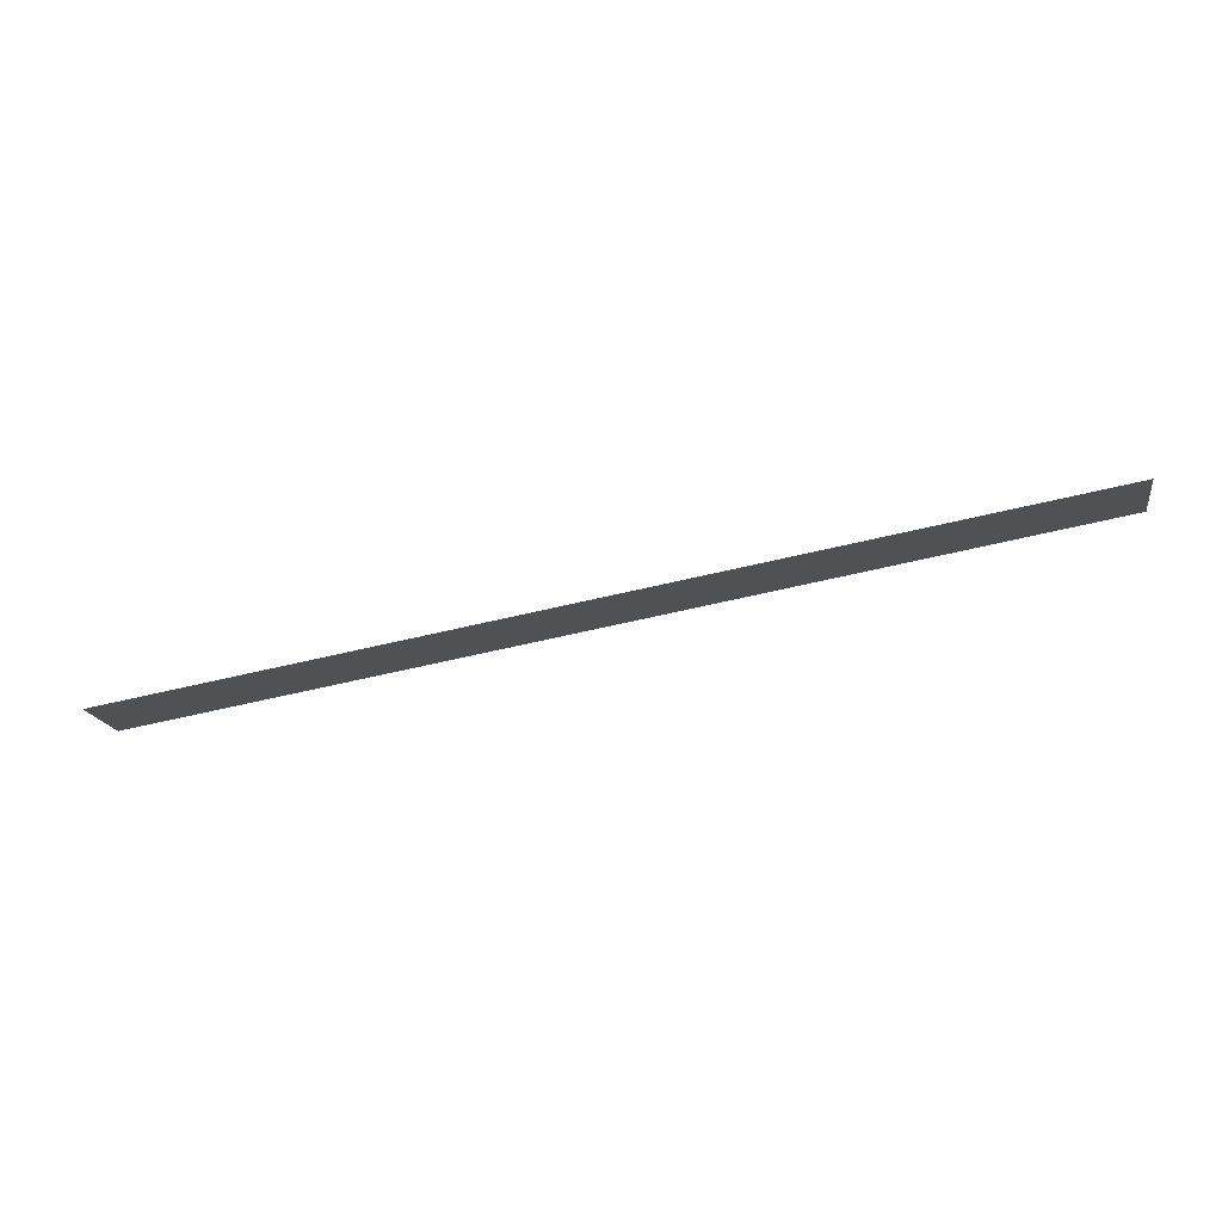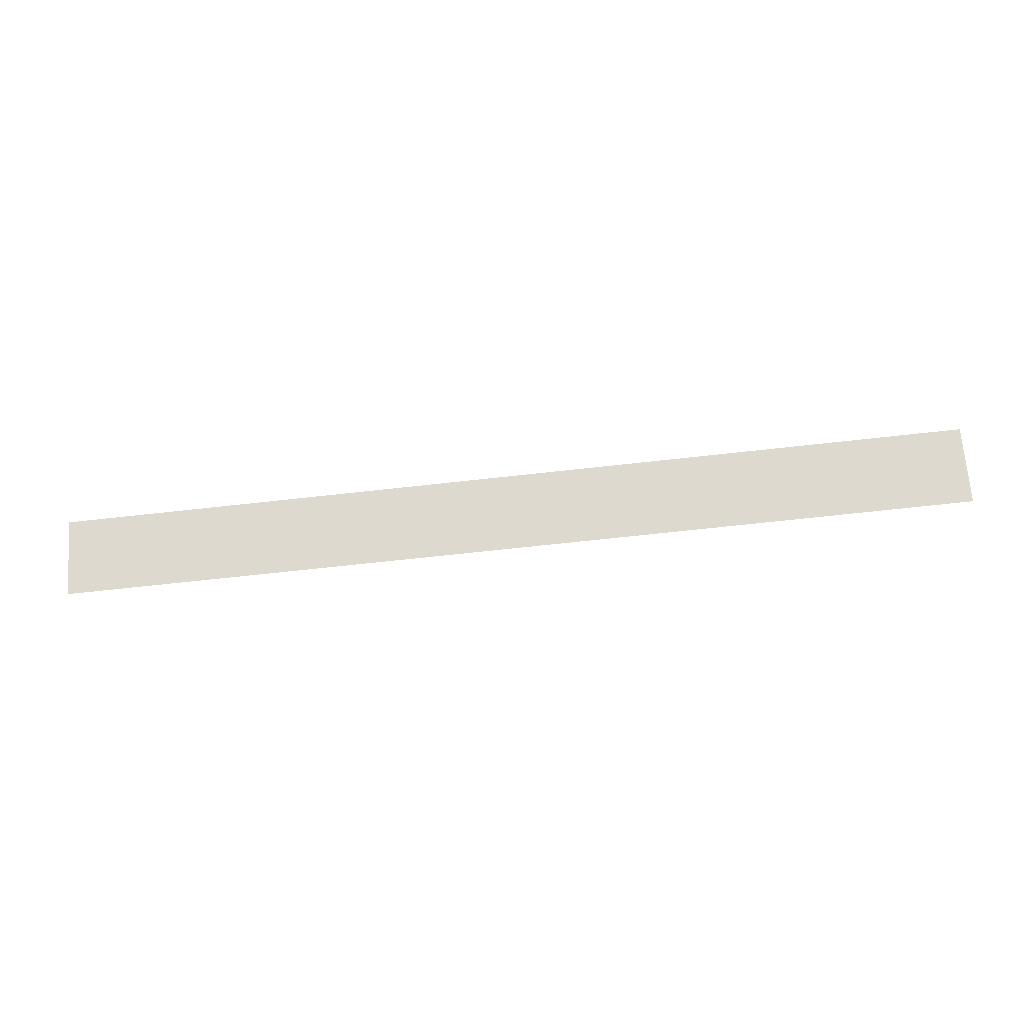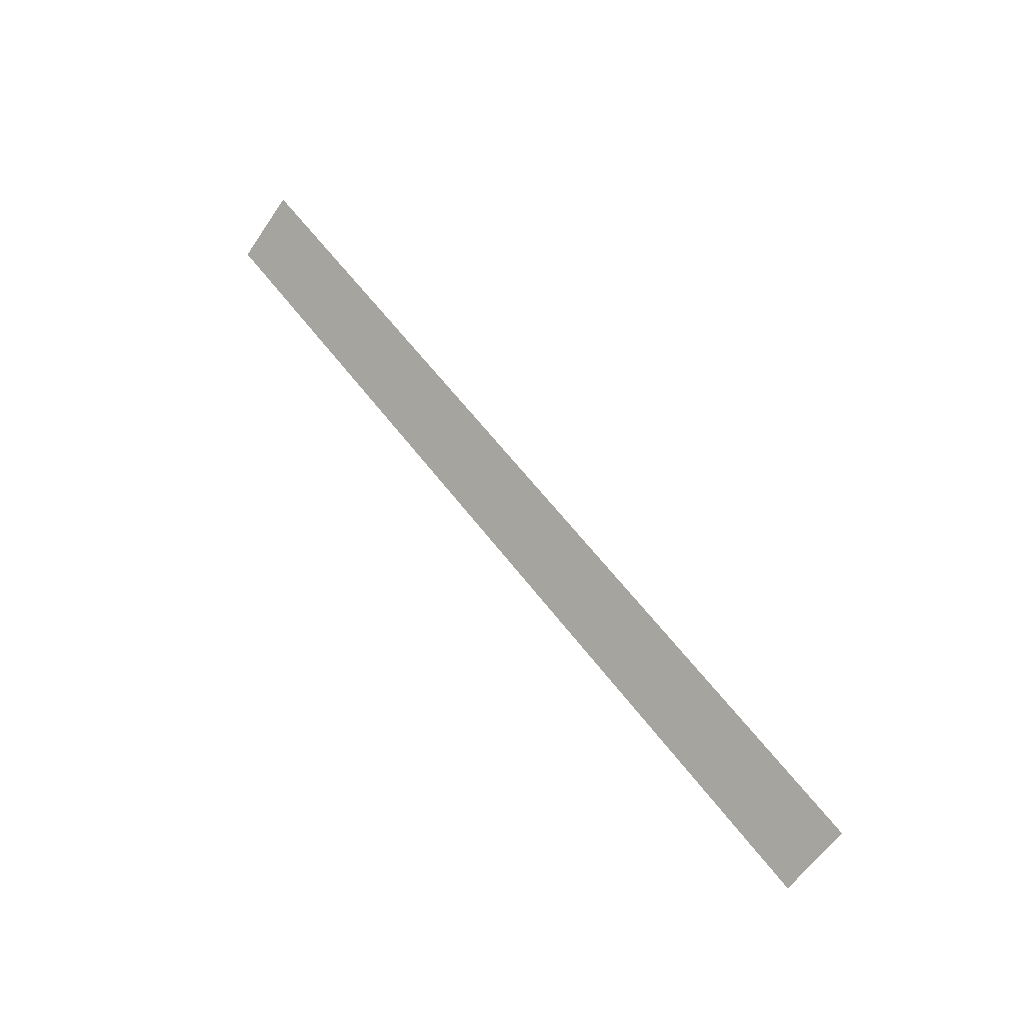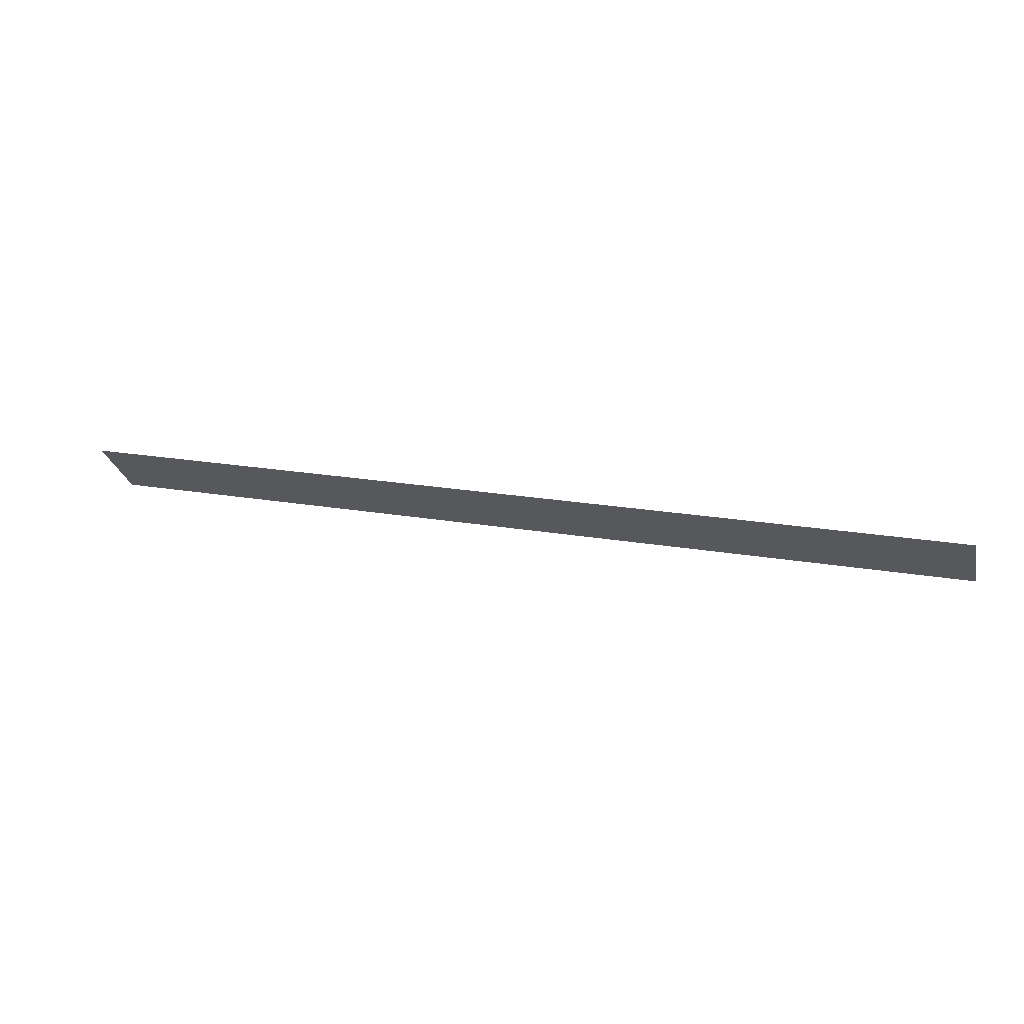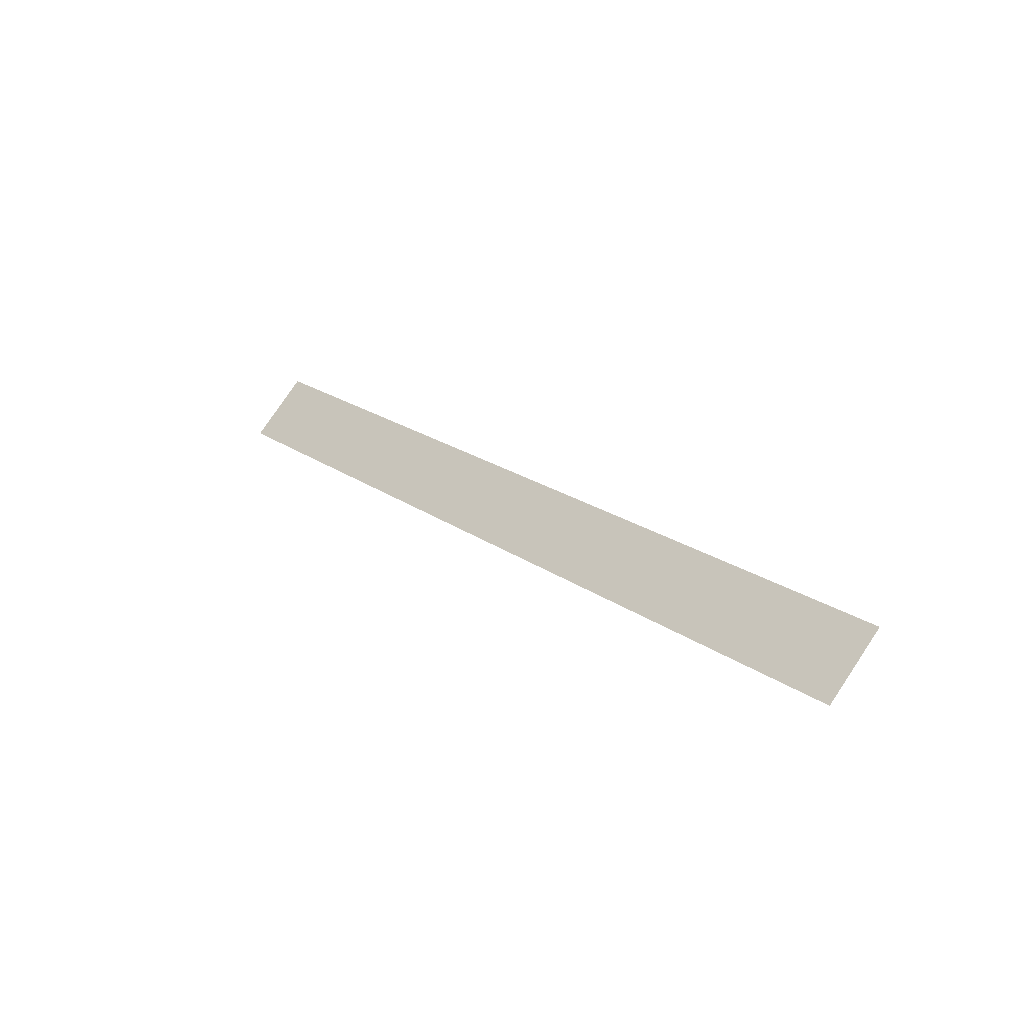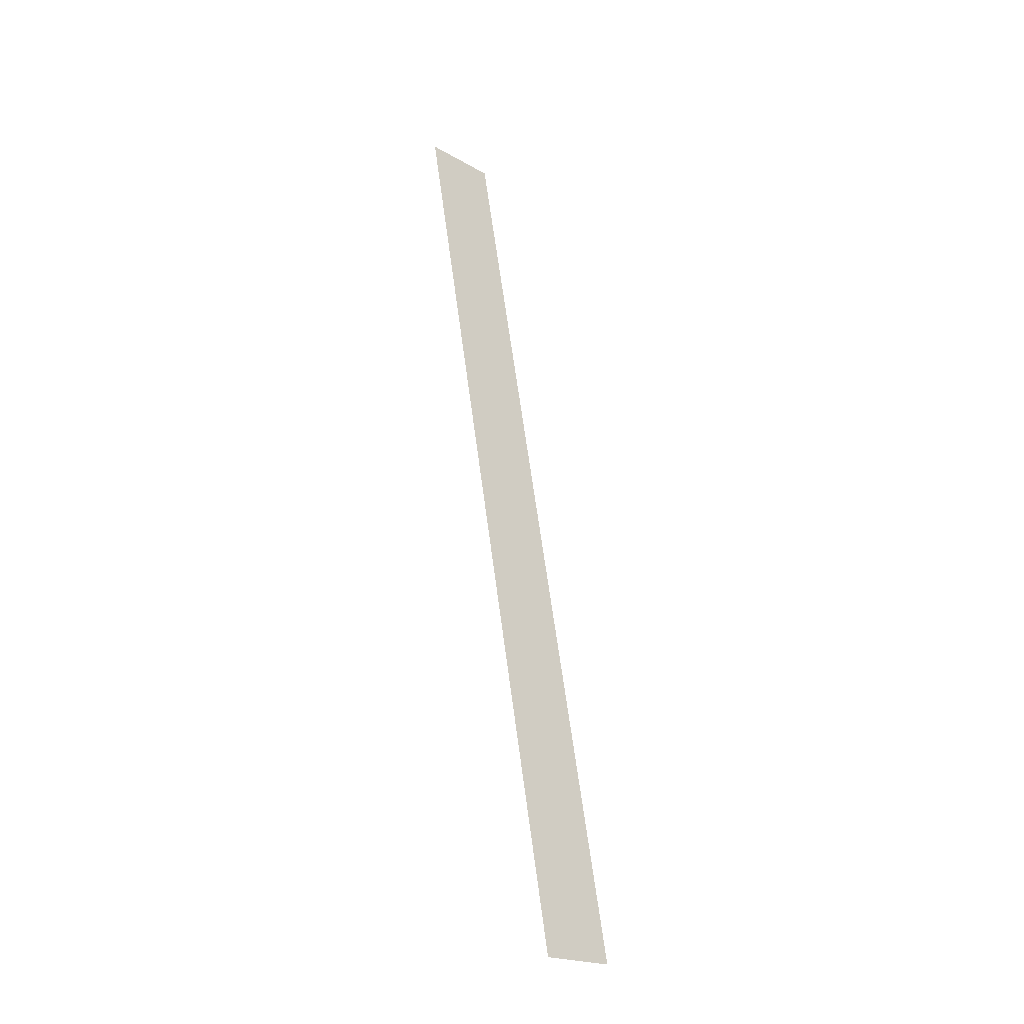
<metadata>
{"format":"obj","ext":"obj","renderer":"f3d","projection":"perspective","resolution":1024,"background":"white","views":[{"elev":-63.2,"azim":13.5,"up":"+Z"},{"elev":-65.5,"azim":6.5,"up":"+Y"},{"elev":60.4,"azim":53.0,"up":"+Z"},{"elev":18.7,"azim":-160.8,"up":"+Z"},{"elev":20.5,"azim":-127.9,"up":"+Y"},{"elev":61.7,"azim":-97.4,"up":"+Z"}]}
</metadata>
<code>
v 0 40.48 2.409
v 12.7 40.48 2.409
v 12.7 41.25 3.175
v 0 41.25 3.175
f 2 1 4
f 2 4 3

</code>
